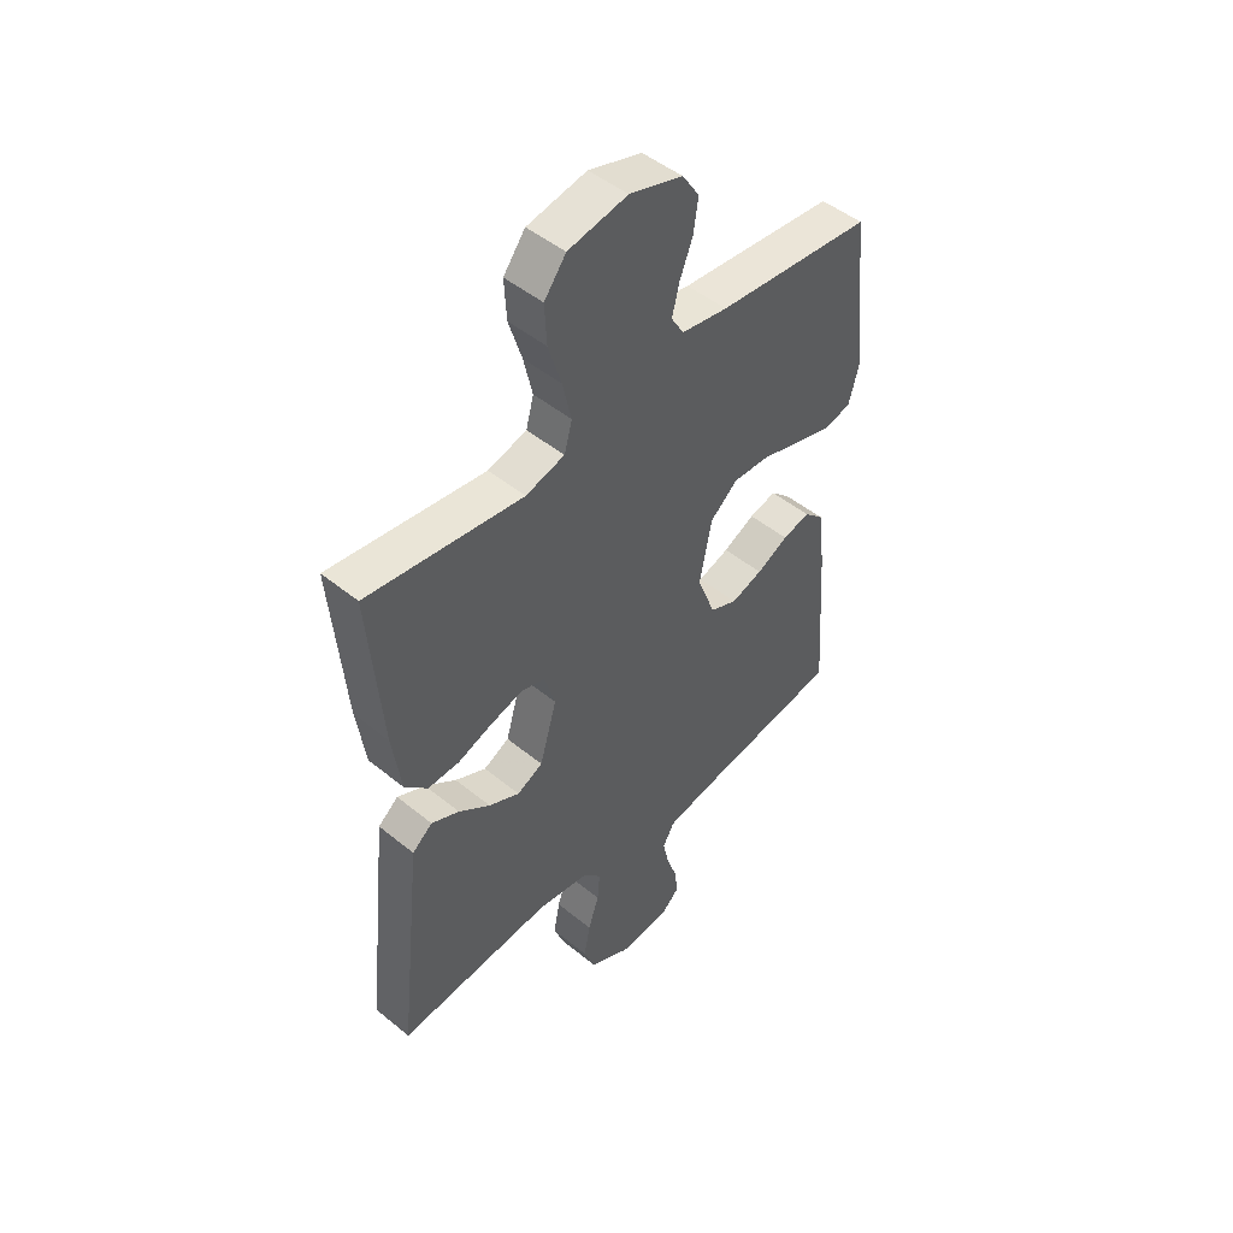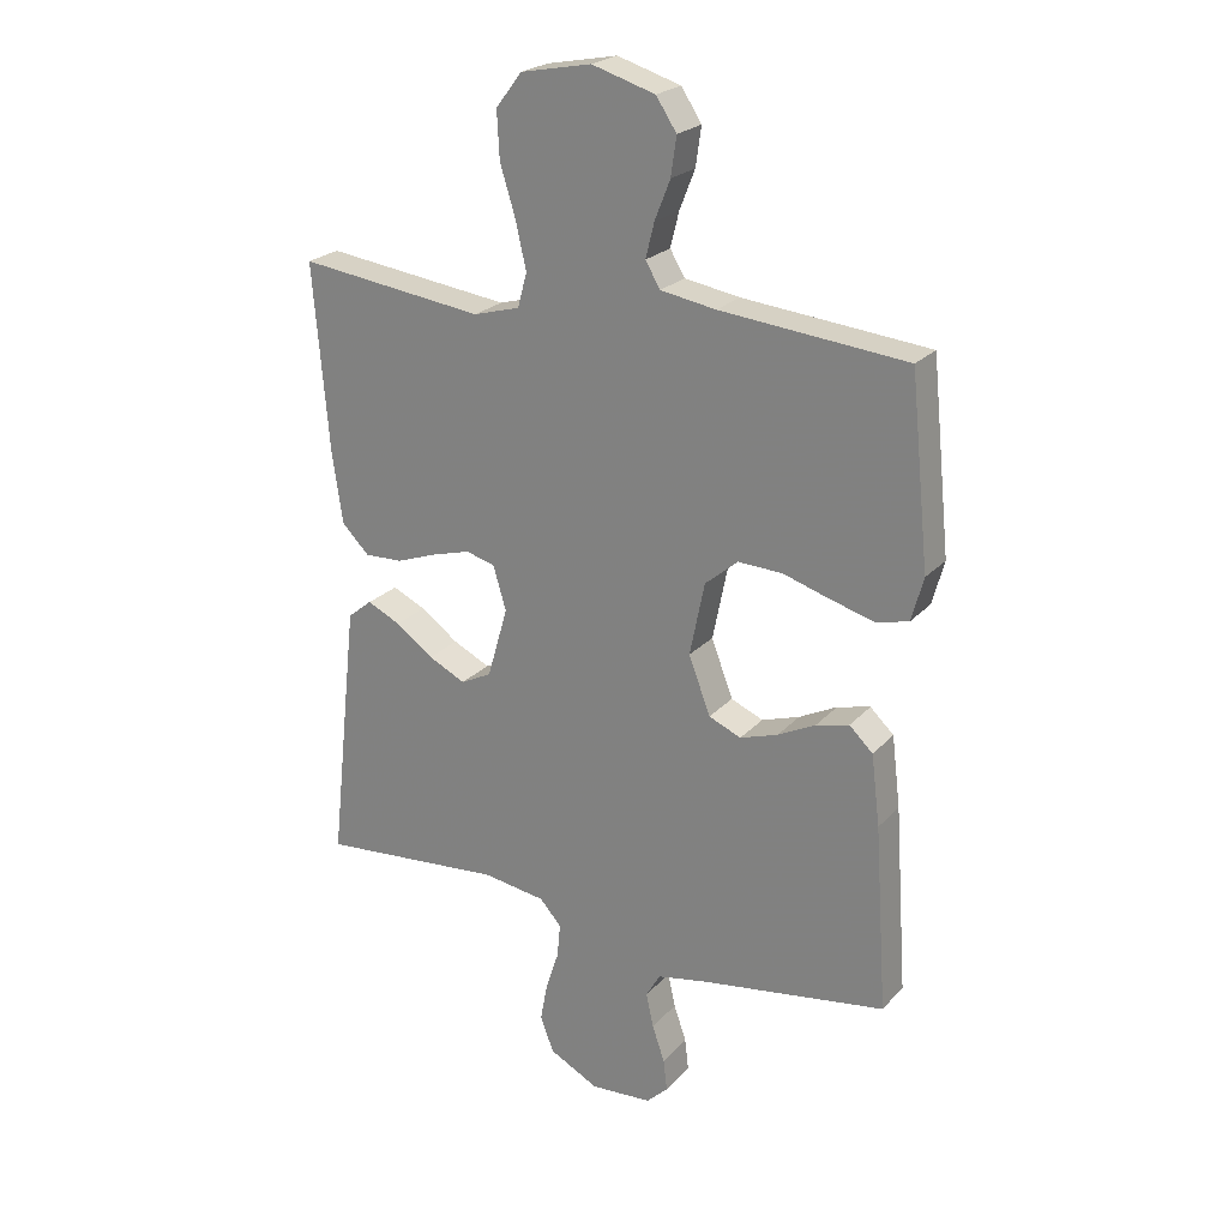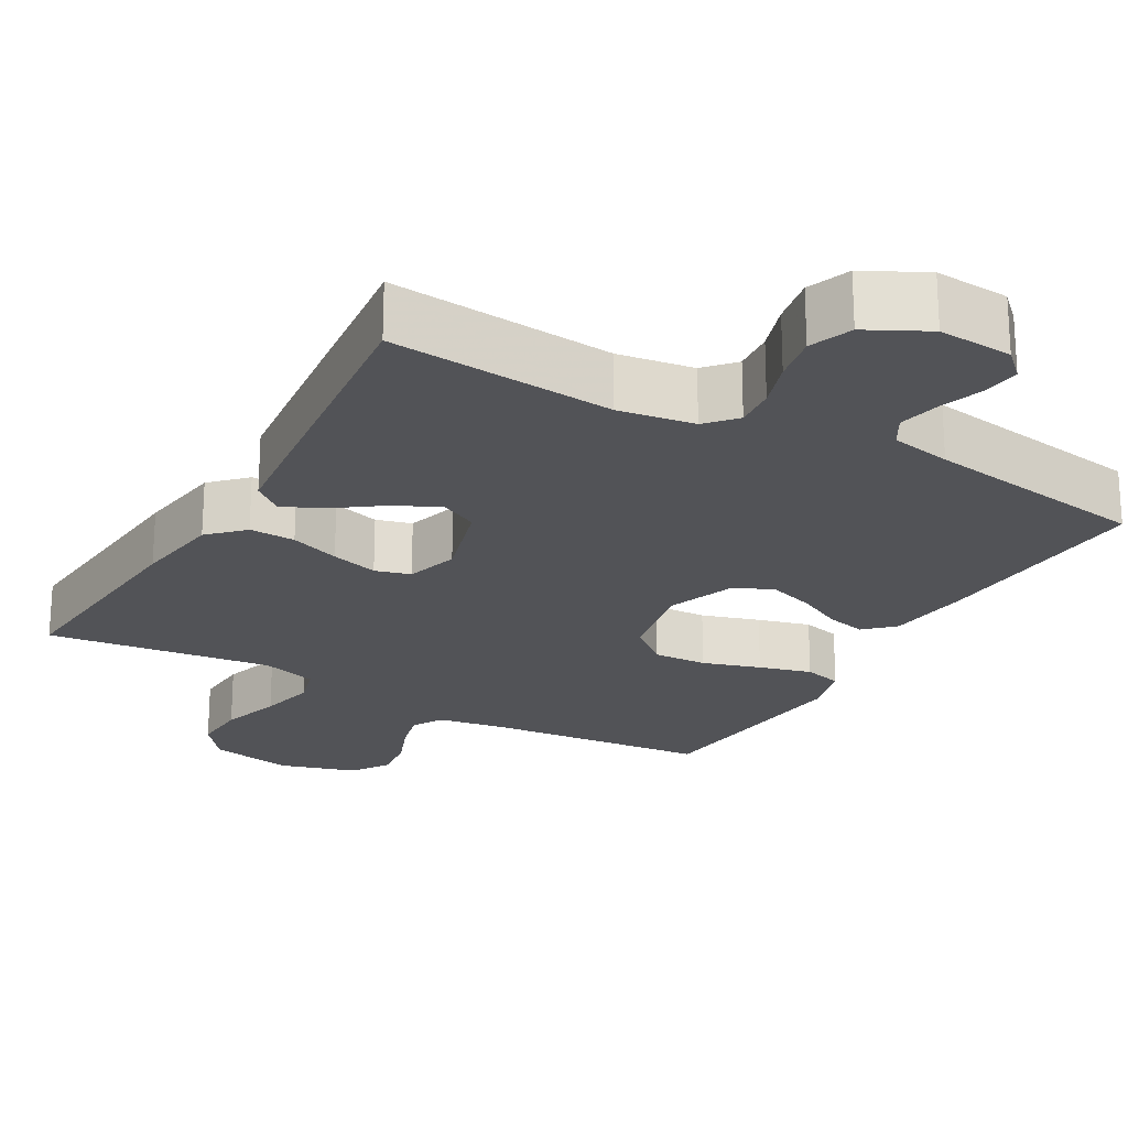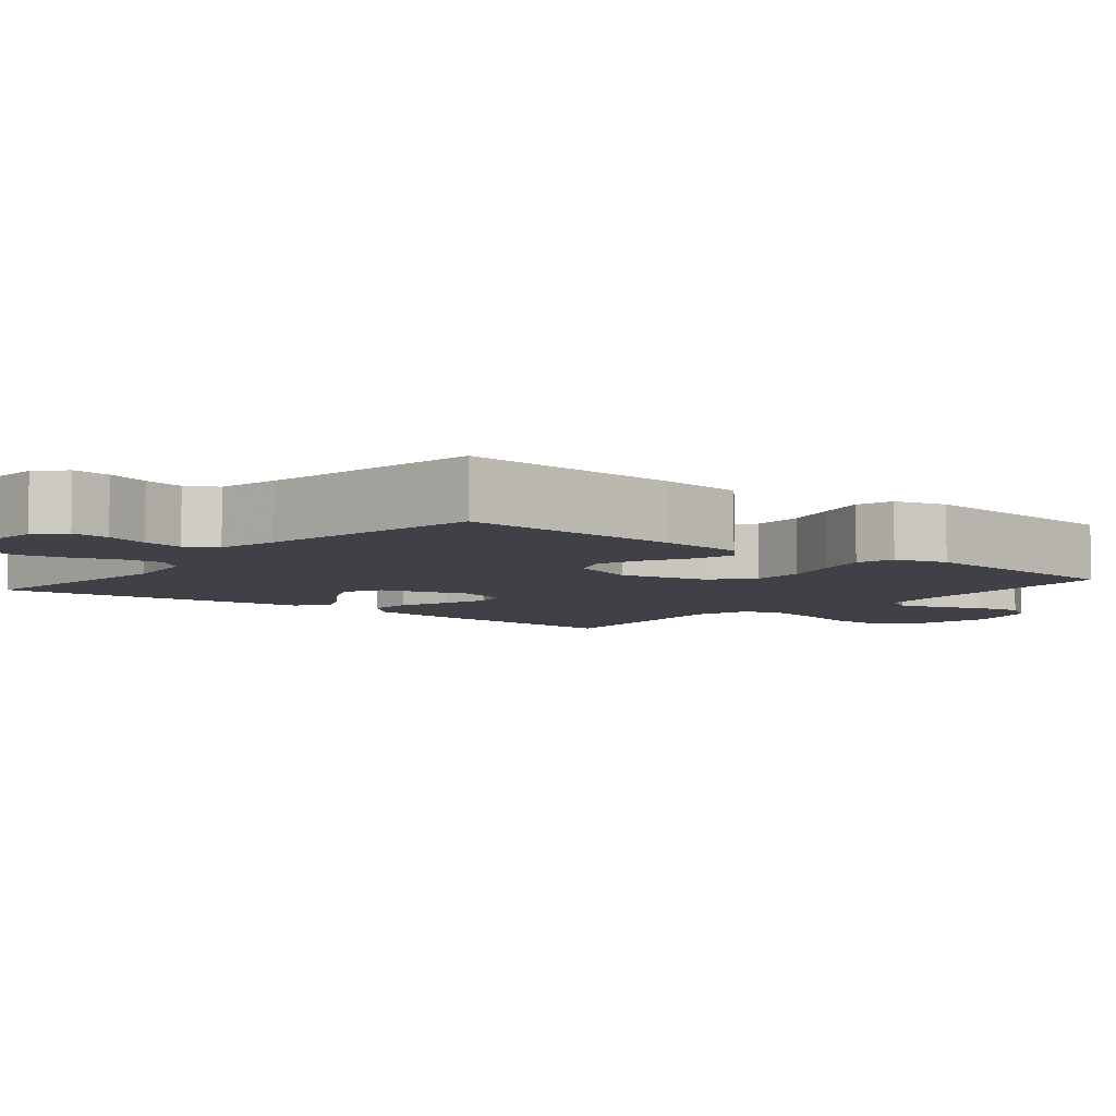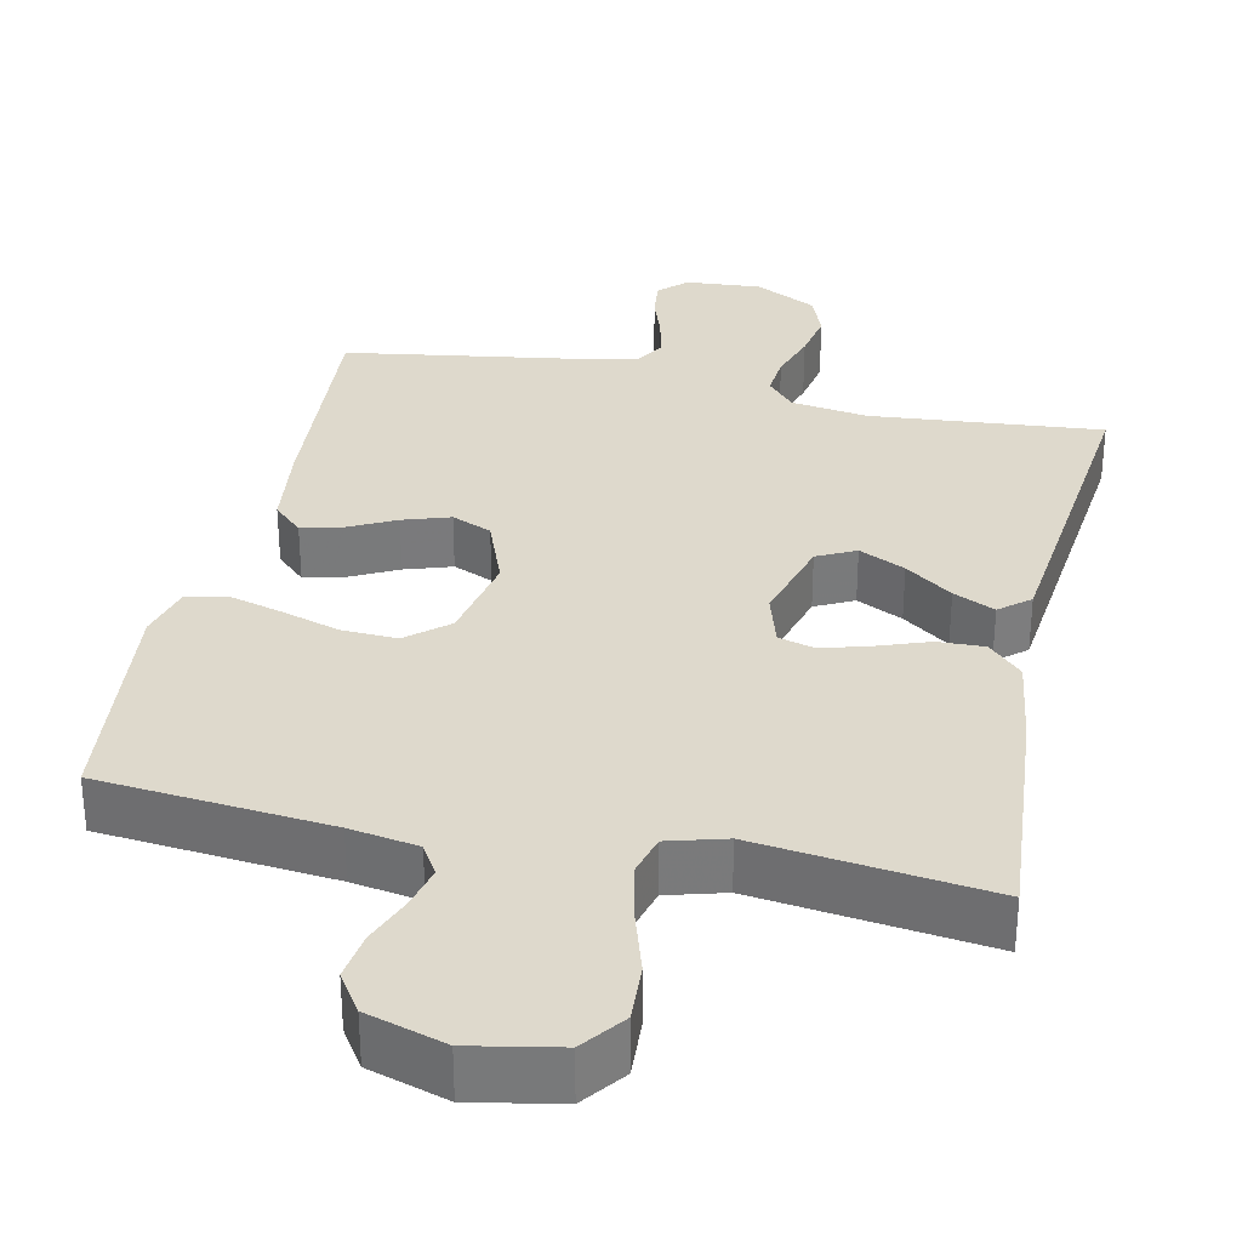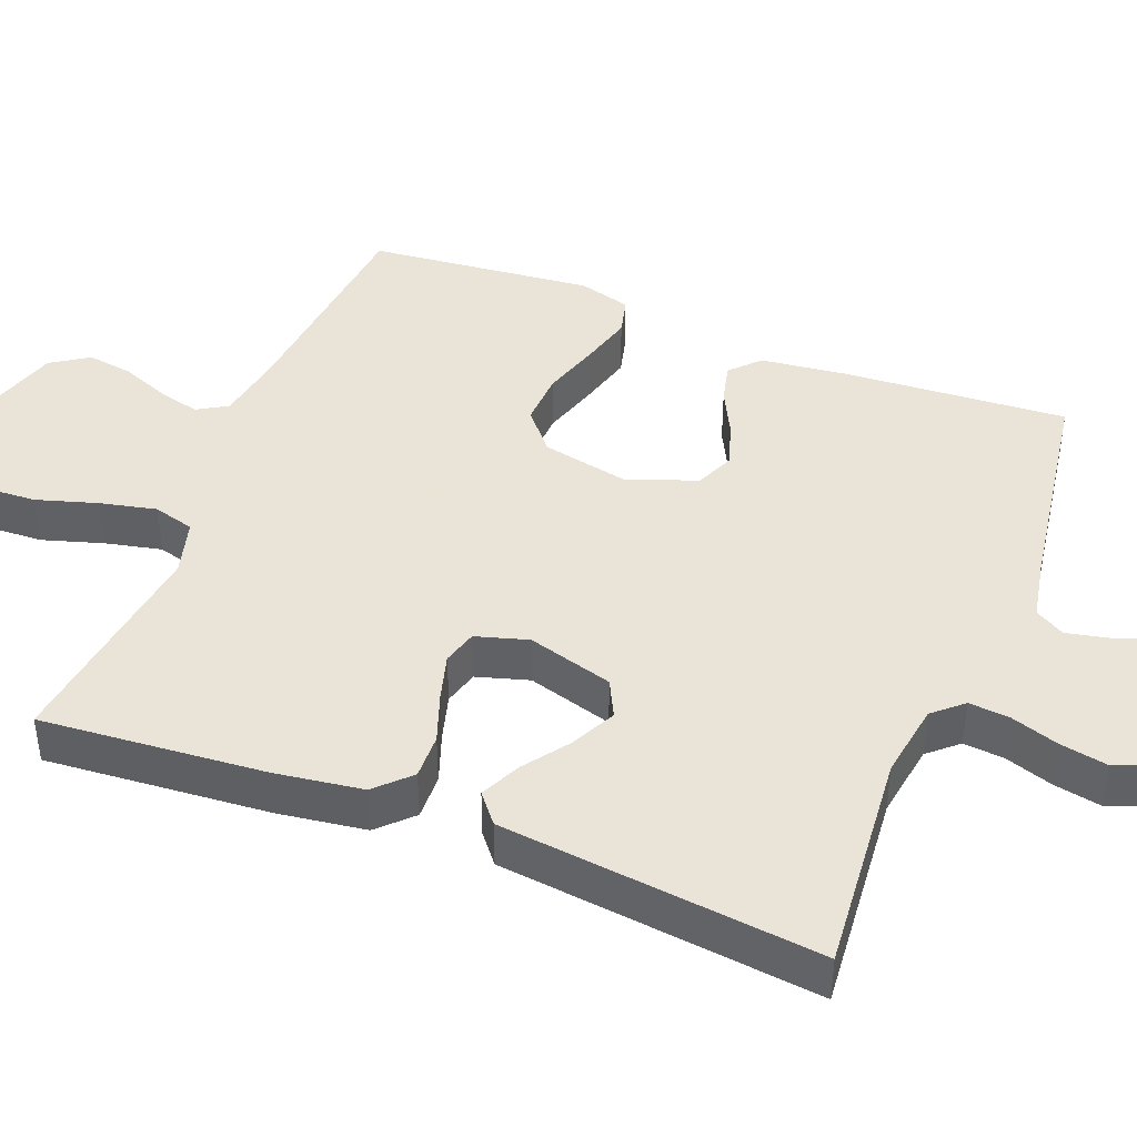
<metadata>
{"format":"obj","ext":"obj","renderer":"f3d","projection":"perspective","resolution":1024,"background":"white","views":[{"elev":48.2,"azim":132.4,"up":"+Z"},{"elev":23.3,"azim":-149.3,"up":"+Z"},{"elev":-22.4,"azim":150.4,"up":"+Y"},{"elev":-6.0,"azim":-129.3,"up":"+Y"},{"elev":32.2,"azim":12.2,"up":"+Y"},{"elev":42.8,"azim":111.6,"up":"+Y"}]}
</metadata>
<code>
v 0.5 0.07 0.5
v 0.475 0.07 0.2
v 0.458 0.07 0.083
v 0.414 0.07 0.039
v 0.353 0.07 0.041
v 0.287 0.07 0.065
v 0.224 0.07 0.083
v 0.177 0.07 0.07
v 0.156 0.07 0
v 0.189 0.07 -0.115
v 0.239 0.07 -0.14
v 0.299 0.07 -0.111
v 0.36 0.07 -0.067
v 0.414 0.07 -0.042
v 0.453 0.07 -0.074
v 0.467 0.07 -0.2
v 0.5 0.07 -0.5
v 0.2 0.07 -0.473
v 0.099 0.07 -0.488
v 0.064 0.07 -0.527
v 0.069 0.07 -0.582
v 0.09 0.07 -0.646
v 0.102 0.07 -0.71
v 0.08 0.07 -0.767
v 0 0.07 -0.808
v -0.099 0.07 -0.801
v -0.134 0.07 -0.767
v -0.128 0.07 -0.716
v -0.108 0.07 -0.658
v -0.096 0.07 -0.603
v -0.119 0.07 -0.563
v -0.2 0.07 -0.547
v -0.5 0.07 -0.5
v -0.479 0.07 -0.2
v -0.465 0.07 -0.086
v -0.427 0.07 -0.05
v -0.374 0.07 -0.063
v -0.313 0.07 -0.094
v -0.252 0.07 -0.114
v -0.2 0.07 -0.092
v -0.165 0.07 0
v -0.189 0.07 0.118
v -0.242 0.07 0.163
v -0.314 0.07 0.16
v -0.391 0.07 0.136
v -0.461 0.07 0.117
v -0.512 0.07 0.13
v -0.531 0.07 0.2
v -0.5 0.07 0.5
v -0.2 0.07 0.529
v -0.111 0.07 0.544
v -0.087 0.07 0.584
v -0.101 0.07 0.64
v -0.126 0.07 0.703
v -0.135 0.07 0.765
v -0.102 0.07 0.815
v 0 0.07 0.846
v 0.114 0.07 0.824
v 0.156 0.07 0.769
v 0.152 0.07 0.694
v 0.127 0.07 0.613
v 0.11 0.07 0.538
v 0.125 0.07 0.483
v 0.2 0.07 0.462
v 0.5 0 0.5
v 0.475 0 0.2
v 0.458 0 0.083
v 0.414 0 0.039
v 0.353 0 0.041
v 0.287 0 0.065
v 0.224 0 0.083
v 0.177 0 0.07
v 0.156 0 0
v 0.189 0 -0.115
v 0.239 0 -0.14
v 0.299 0 -0.111
v 0.36 0 -0.067
v 0.414 0 -0.042
v 0.453 0 -0.074
v 0.467 0 -0.2
v 0.5 0 -0.5
v 0.2 0 -0.473
v 0.099 0 -0.488
v 0.064 0 -0.527
v 0.069 0 -0.582
v 0.09 0 -0.646
v 0.102 0 -0.71
v 0.08 0 -0.767
v 0 0 -0.808
v -0.099 0 -0.801
v -0.134 0 -0.767
v -0.128 0 -0.716
v -0.108 0 -0.658
v -0.096 0 -0.603
v -0.119 0 -0.563
v -0.2 0 -0.547
v -0.5 0 -0.5
v -0.479 0 -0.2
v -0.465 0 -0.086
v -0.427 0 -0.05
v -0.374 0 -0.063
v -0.313 0 -0.094
v -0.252 0 -0.114
v -0.2 0 -0.092
v -0.165 0 0
v -0.189 0 0.118
v -0.242 0 0.163
v -0.314 0 0.16
v -0.391 0 0.136
v -0.461 0 0.117
v -0.512 0 0.13
v -0.531 0 0.2
v -0.5 0 0.5
v -0.2 0 0.529
v -0.111 0 0.544
v -0.087 0 0.584
v -0.101 0 0.64
v -0.126 0 0.703
v -0.135 0 0.765
v -0.102 0 0.815
v 0 0 0.846
v 0.114 0 0.824
v 0.156 0 0.769
v 0.152 0 0.694
v 0.127 0 0.613
v 0.11 0 0.538
v 0.125 0 0.483
v 0.2 0 0.462
f 59 60 61
f 58 59 61
f 57 58 61
f 56 57 61
f 55 56 61
f 54 55 61
f 53 54 61
f 52 53 61 62
f 51 52 62 63
f 48 49 50
f 47 48 50
f 46 47 50
f 45 46 50
f 44 45 50
f 51 63 64
f 50 51 64
f 44 50 64
f 43 44 64
f 36 37 38
f 35 36 38
f 34 35 38
f 33 34 38
f 32 33 38
f 31 32 38 39
f 30 31 39 40
f 27 28 29
f 26 27 29
f 25 26 29
f 24 25 29
f 23 24 29
f 22 23 29
f 21 22 29
f 20 21 29 30
f 30 40 41
f 20 30 41
f 19 20 41
f 16 17 18
f 15 16 18
f 14 15 18
f 13 14 18
f 12 13 18
f 11 12 18 19
f 4 5 6
f 3 4 6
f 2 3 6
f 1 2 6
f 64 1 6
f 64 6 7
f 64 7 8
f 43 64 8
f 42 43 8
f 41 42 8 9
f 10 11 19 41
f 9 10 41
f 125 124 123
f 125 123 122
f 125 122 121
f 125 121 120
f 125 120 119
f 125 119 118
f 125 118 117
f 126 125 117 116
f 127 126 116 115
f 114 113 112
f 114 112 111
f 114 111 110
f 114 110 109
f 114 109 108
f 128 127 115
f 128 115 114
f 128 114 108
f 128 108 107
f 102 101 100
f 102 100 99
f 102 99 98
f 102 98 97
f 102 97 96
f 103 102 96 95
f 104 103 95 94
f 93 92 91
f 93 91 90
f 93 90 89
f 93 89 88
f 93 88 87
f 93 87 86
f 93 86 85
f 94 93 85 84
f 105 104 94
f 105 94 84
f 105 84 83
f 82 81 80
f 82 80 79
f 82 79 78
f 82 78 77
f 82 77 76
f 83 82 76 75
f 70 69 68
f 70 68 67
f 70 67 66
f 70 66 65
f 70 65 128
f 71 70 128
f 72 71 128
f 72 128 107
f 72 107 106
f 73 72 106 105
f 105 83 75 74
f 105 74 73
f 1 65 66 2
f 2 66 67 3
f 3 67 68 4
f 4 68 69 5
f 5 69 70 6
f 6 70 71 7
f 7 71 72 8
f 8 72 73 9
f 9 73 74 10
f 10 74 75 11
f 11 75 76 12
f 12 76 77 13
f 13 77 78 14
f 14 78 79 15
f 15 79 80 16
f 16 80 81 17
f 17 81 82 18
f 18 82 83 19
f 19 83 84 20
f 20 84 85 21
f 21 85 86 22
f 22 86 87 23
f 23 87 88 24
f 24 88 89 25
f 25 89 90 26
f 26 90 91 27
f 27 91 92 28
f 28 92 93 29
f 29 93 94 30
f 30 94 95 31
f 31 95 96 32
f 32 96 97 33
f 33 97 98 34
f 34 98 99 35
f 35 99 100 36
f 36 100 101 37
f 37 101 102 38
f 38 102 103 39
f 39 103 104 40
f 40 104 105 41
f 41 105 106 42
f 42 106 107 43
f 43 107 108 44
f 44 108 109 45
f 45 109 110 46
f 46 110 111 47
f 47 111 112 48
f 48 112 113 49
f 49 113 114 50
f 50 114 115 51
f 51 115 116 52
f 52 116 117 53
f 53 117 118 54
f 54 118 119 55
f 55 119 120 56
f 56 120 121 57
f 57 121 122 58
f 58 122 123 59
f 59 123 124 60
f 60 124 125 61
f 61 125 126 62
f 62 126 127 63
f 63 127 128 64
f 64 128 65 1

</code>
